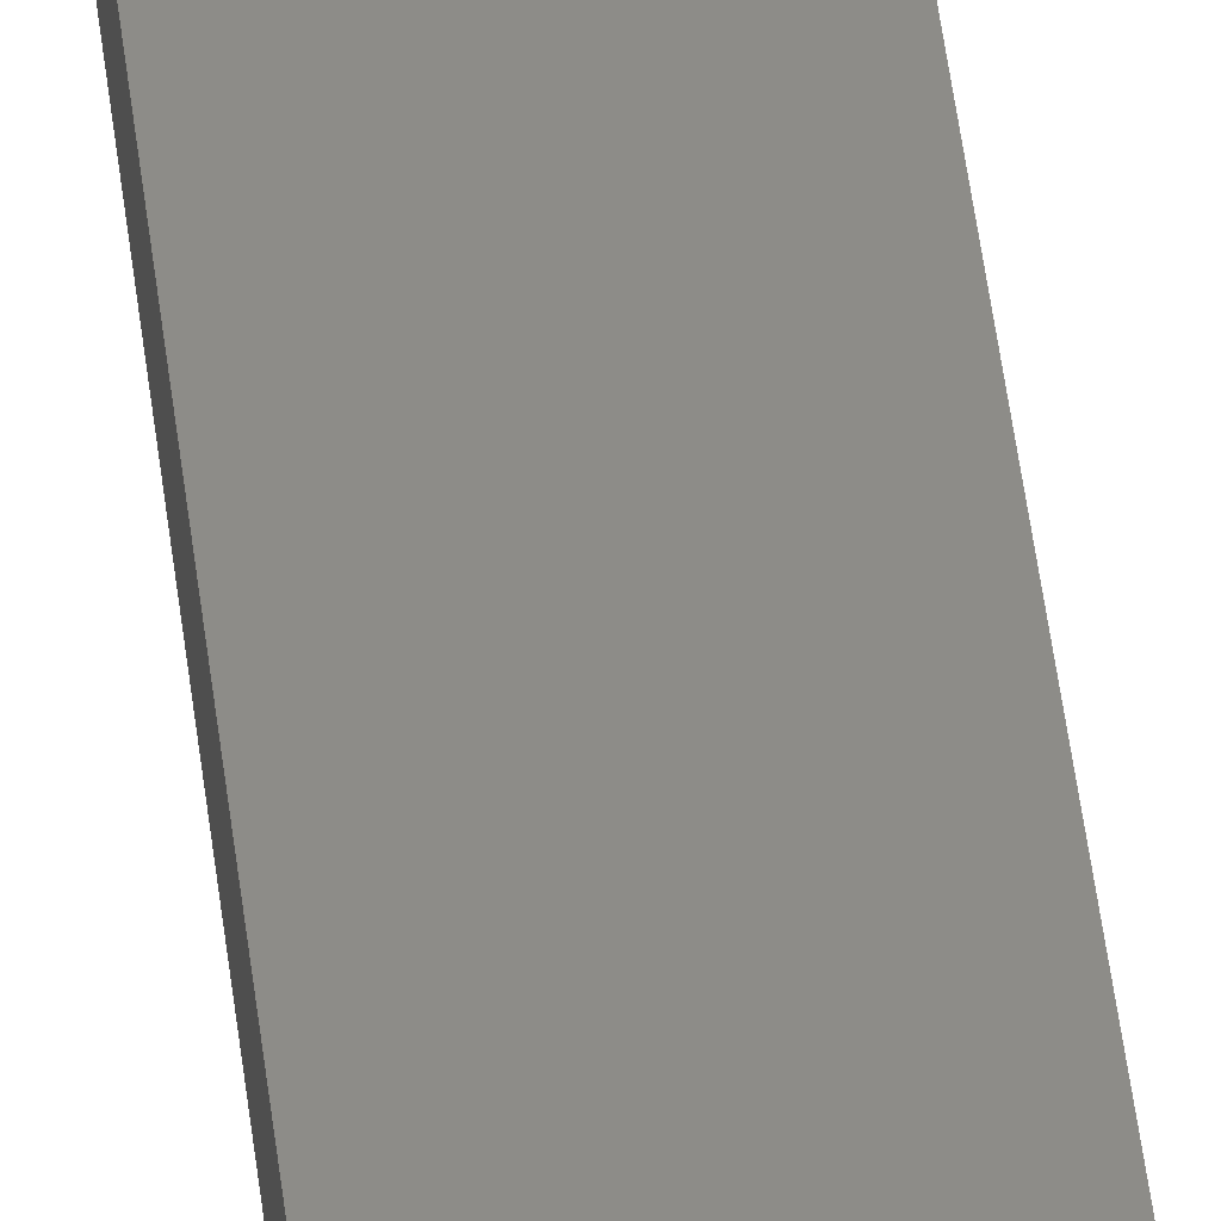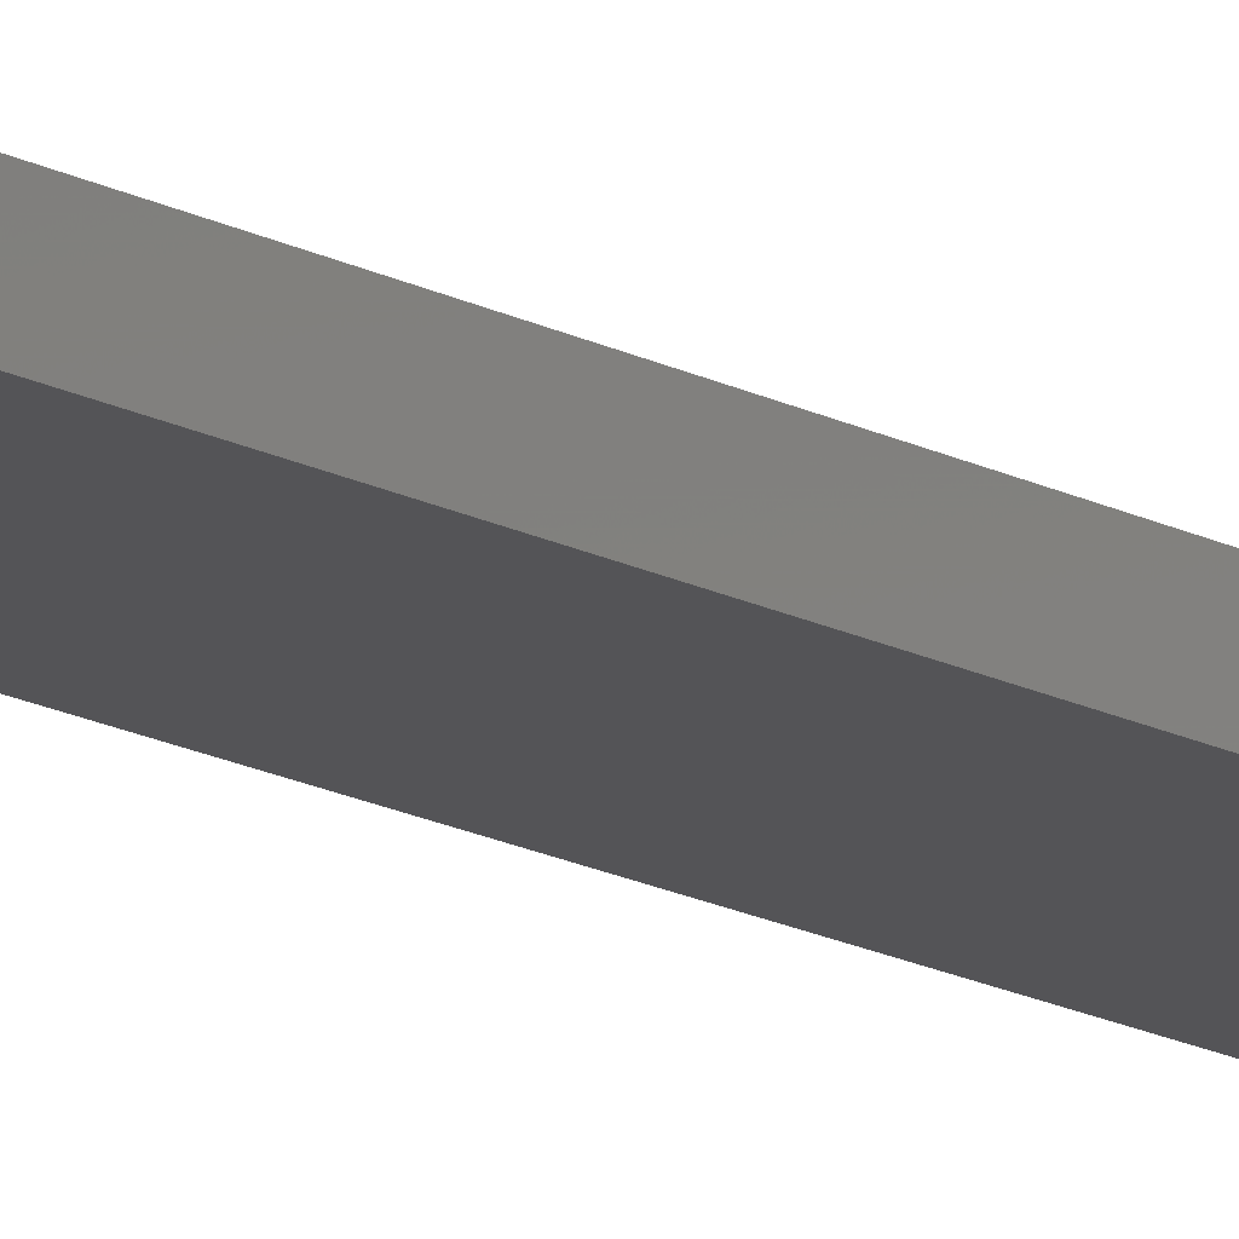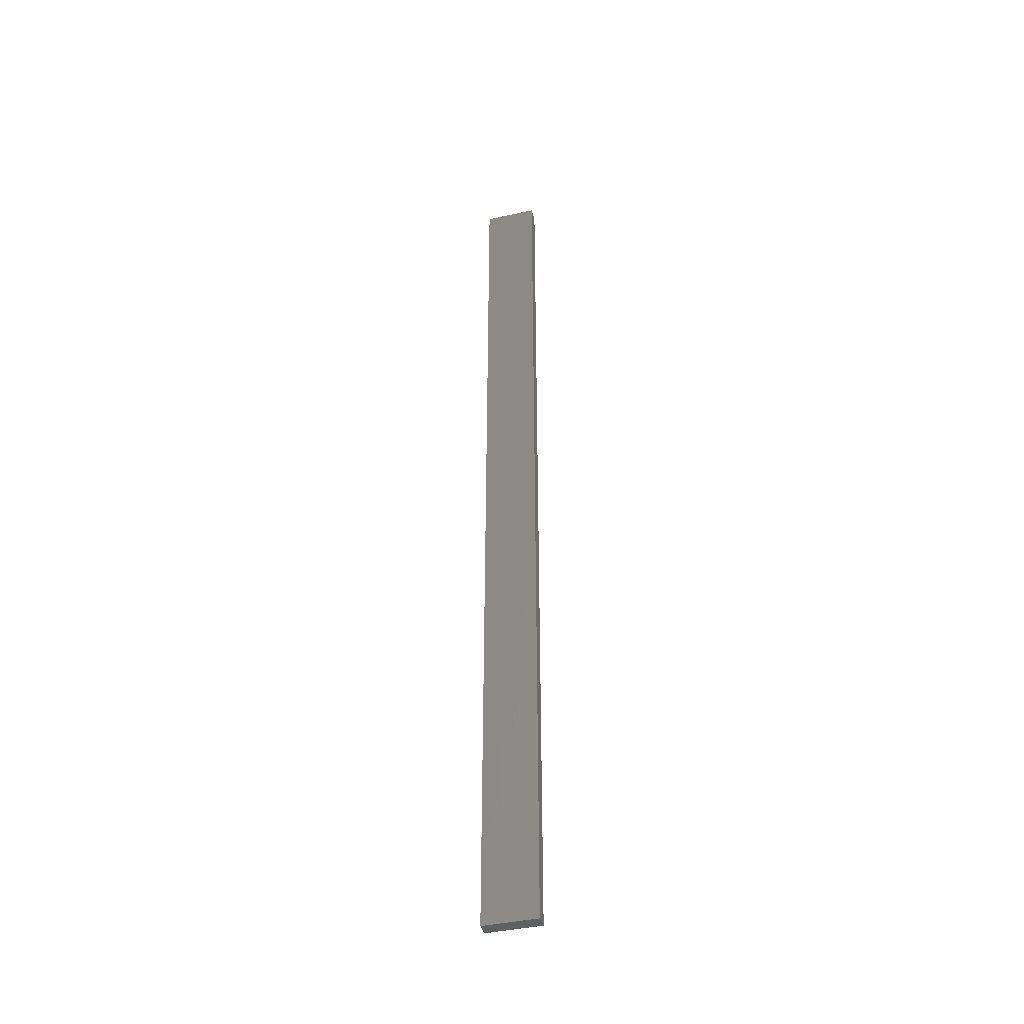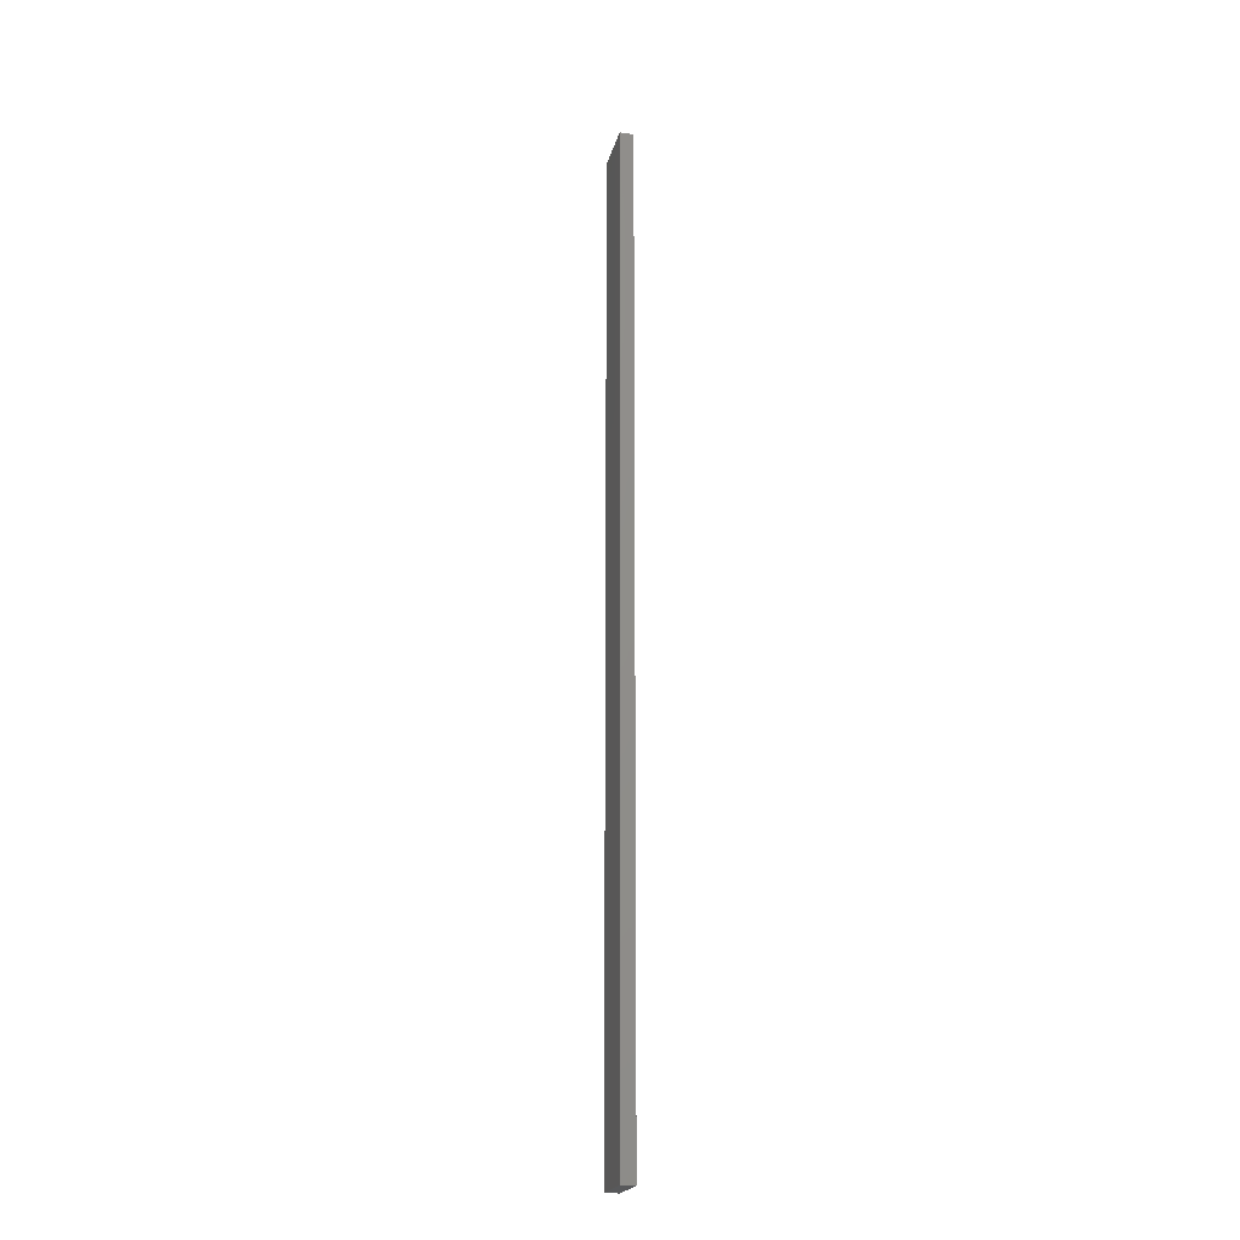
<metadata>
{"format":"stl","ext":"stl","renderer":"f3d","projection":"perspective","resolution":1024,"background":"white","views":[{"elev":35.9,"azim":-5.3,"up":"+Y"},{"elev":-12.6,"azim":-144.6,"up":"+Y"},{"elev":-41.4,"azim":15.1,"up":"+Z"},{"elev":-21.5,"azim":76.4,"up":"+Z"}]}
</metadata>
<code>
# stl→obj: 16 verts, 28 faces
v 0.4446 -4.351 410.6
v 0.3779 -4.351 410.6
v 0.3779 -4.351 407.1
v 0.4446 -4.351 407.1
v 0.5112 -4.351 410.6
v 0.5112 -4.351 407.1
v 0.5779 -4.351 410.6
v 0.5779 -4.351 407.1
v 0.5778 -4.301 407.1
v 0.5778 -4.301 410.6
v 0.3779 -4.301 407.1
v 0.3779 -4.301 410.6
v 0.4445 -4.301 407.1
v 0.4445 -4.301 410.6
v 0.5112 -4.301 410.6
v 0.5112 -4.301 407.1
f 1 2 3
f 1 3 4
f 5 4 6
f 5 1 4
f 7 6 8
f 7 5 6
f 7 9 10
f 8 9 7
f 11 12 13
f 12 14 13
f 13 15 16
f 16 15 9
f 14 15 13
f 15 10 9
f 12 3 2
f 11 3 12
f 16 9 8
f 6 16 8
f 4 13 16
f 4 16 6
f 3 11 13
f 3 13 4
f 10 15 7
f 15 5 7
f 15 14 5
f 14 1 5
f 14 12 1
f 12 2 1

</code>
